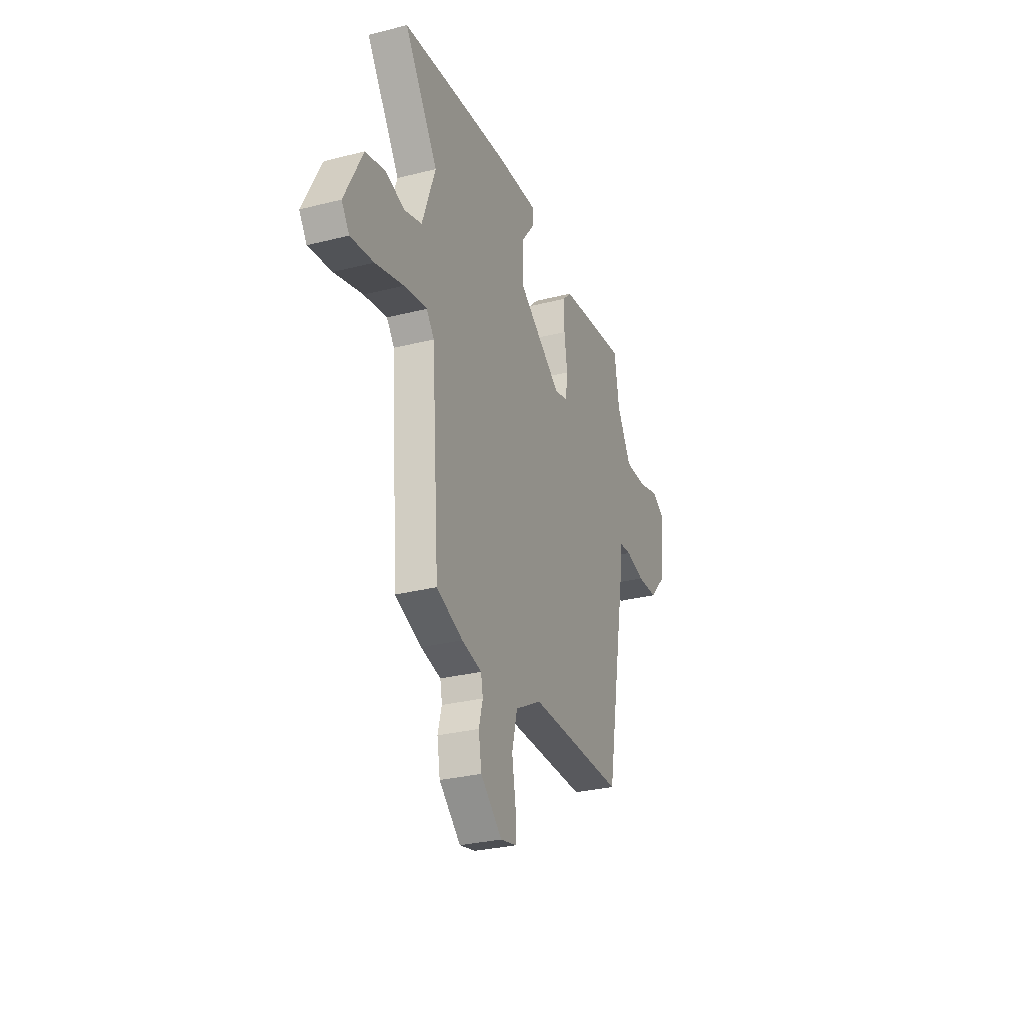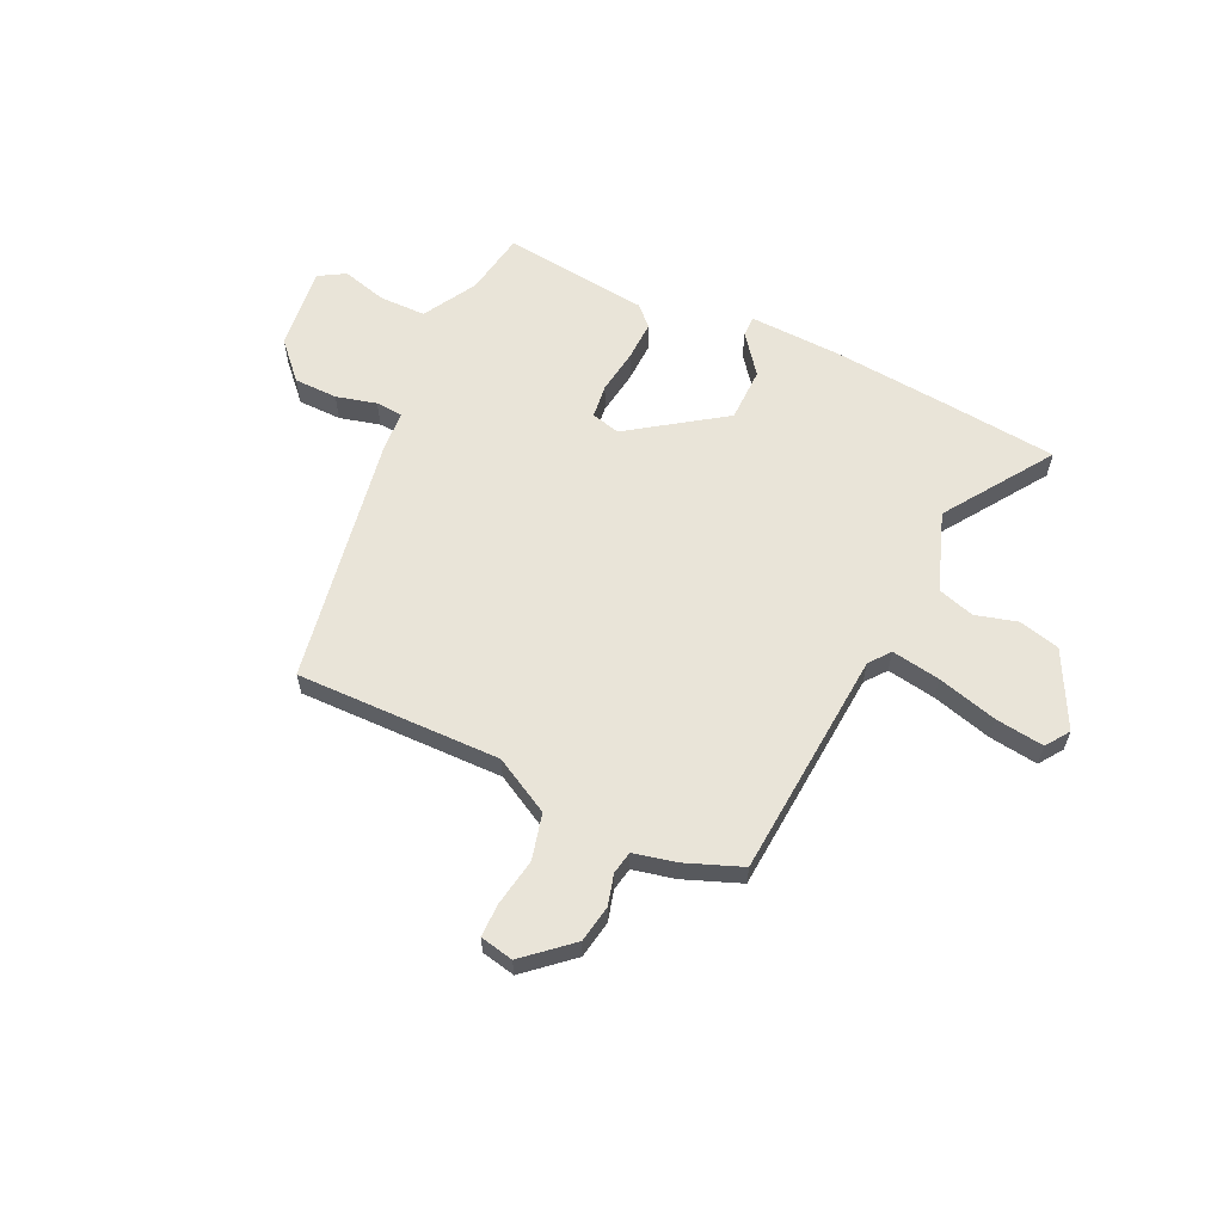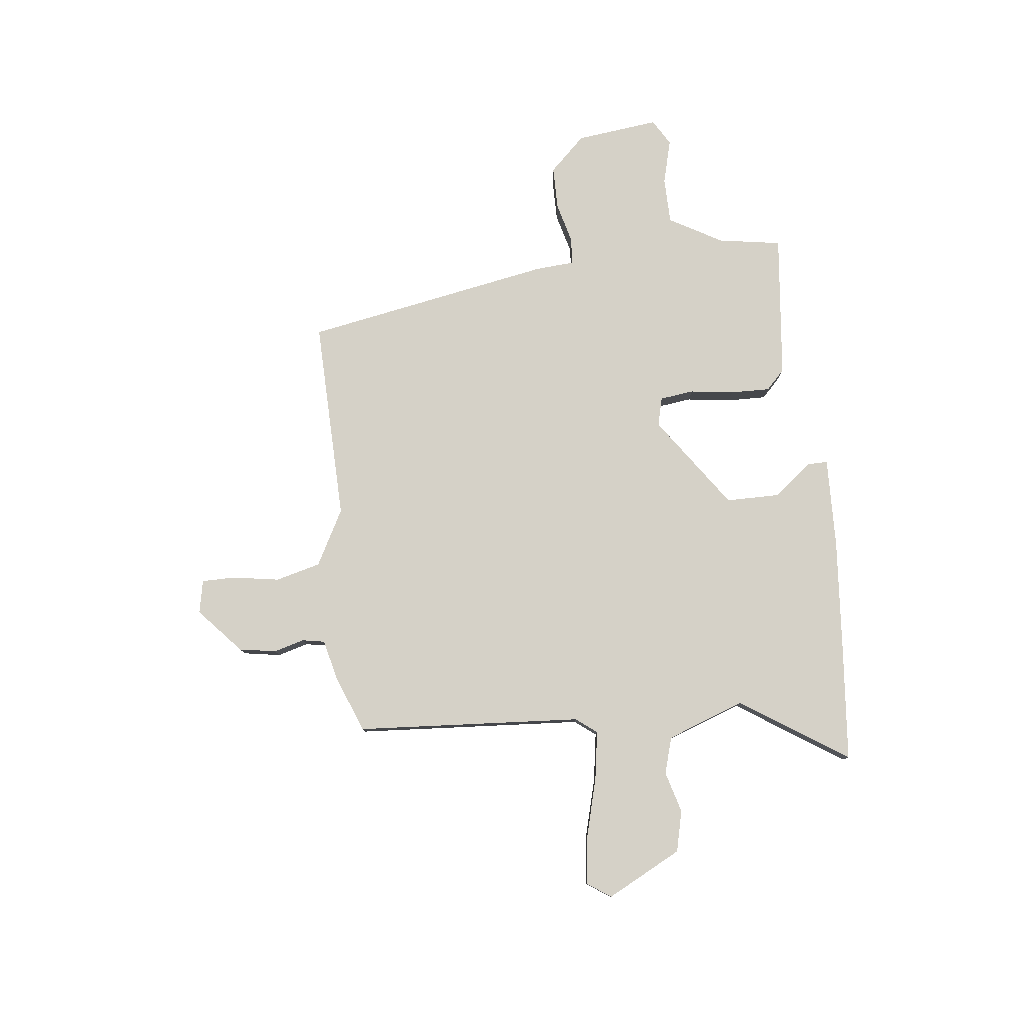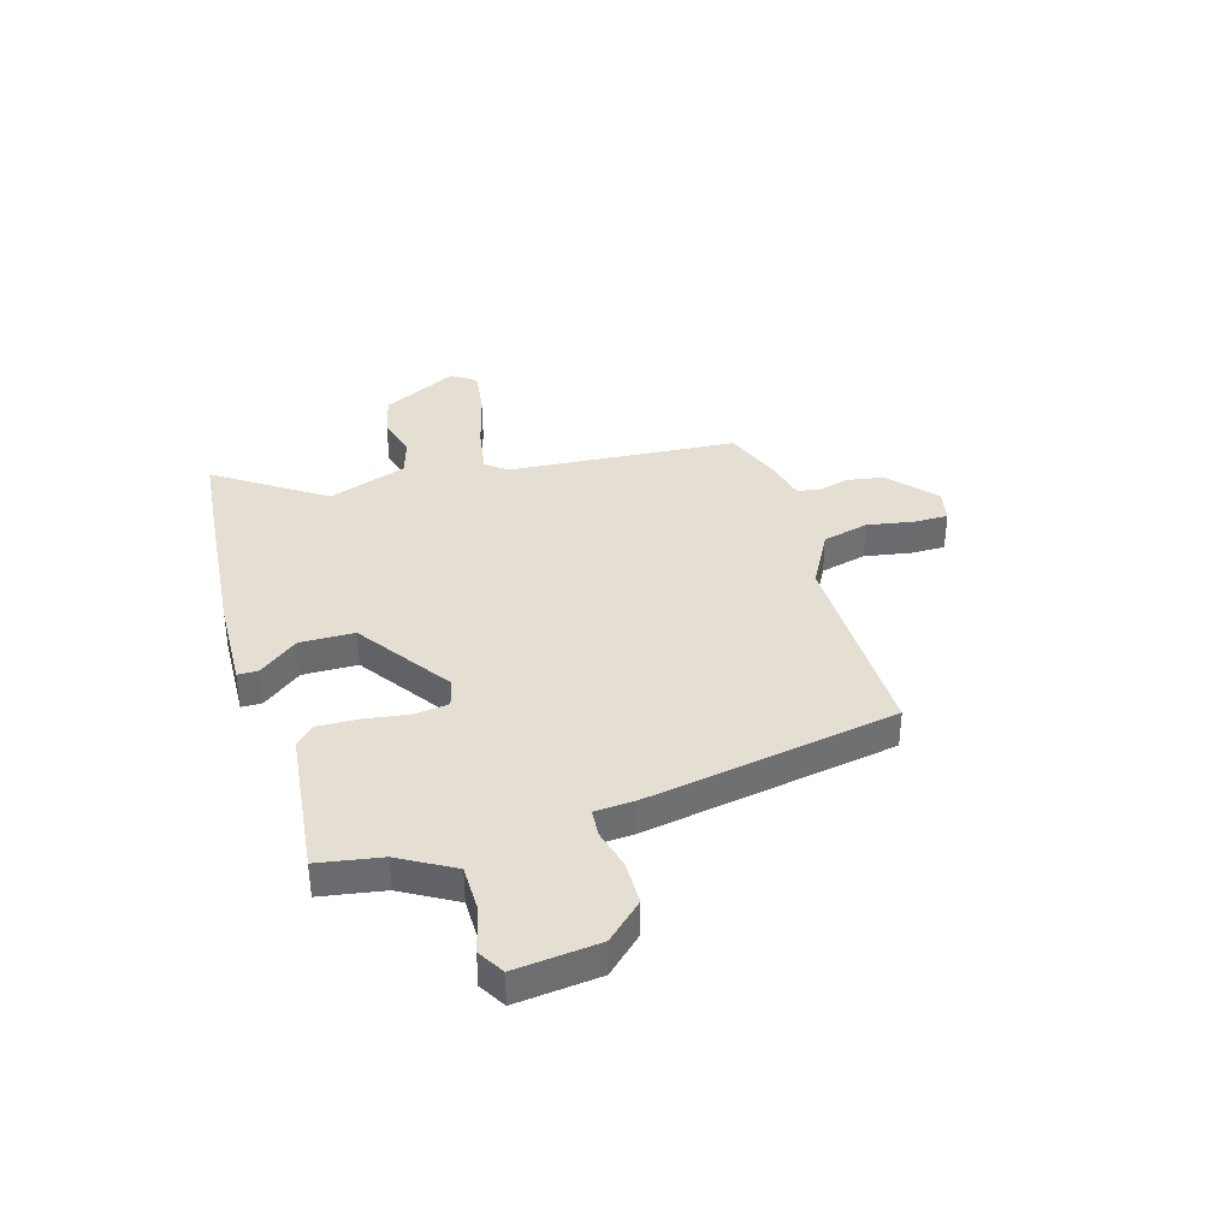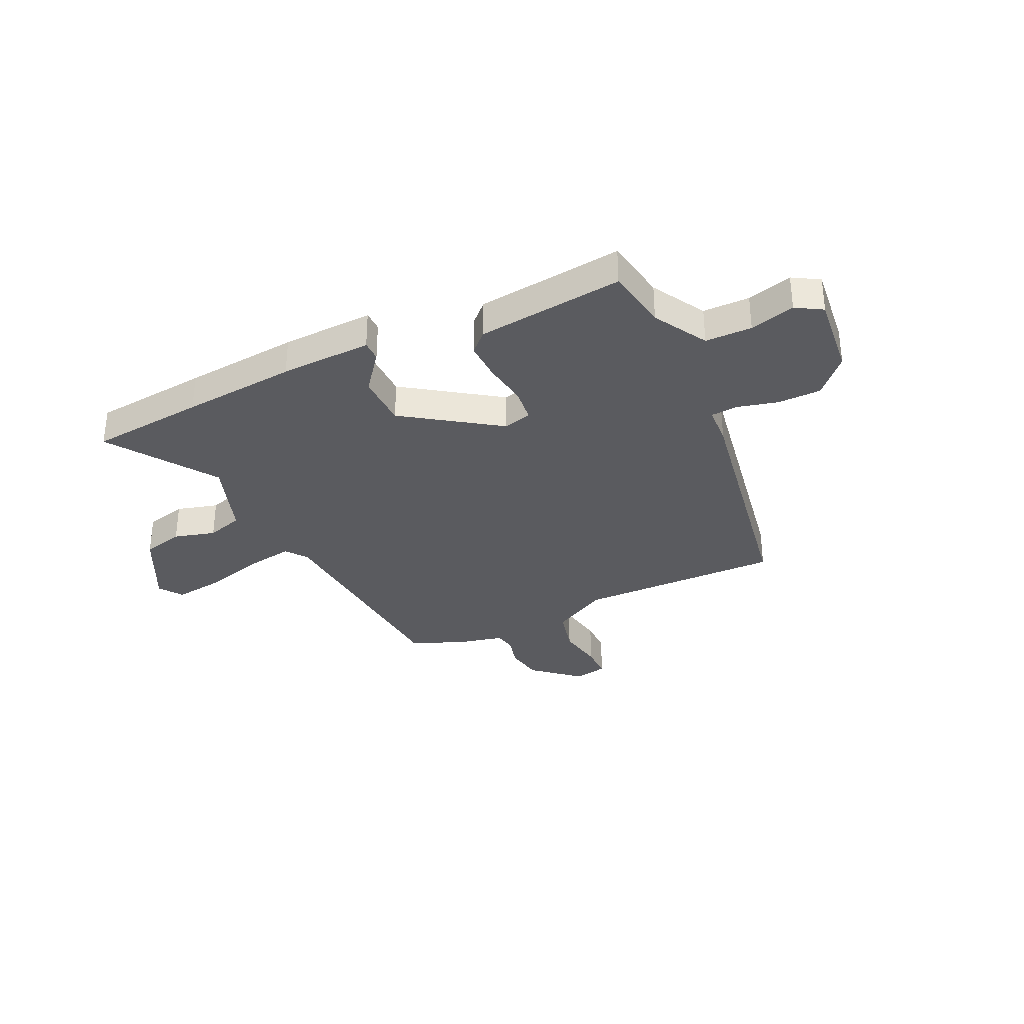
<metadata>
{"format":"obj","ext":"obj","renderer":"f3d","projection":"perspective","resolution":1024,"background":"white","views":[{"elev":-29.0,"azim":-69.3,"up":"+Z"},{"elev":60.6,"azim":-154.6,"up":"+Y"},{"elev":79.4,"azim":-96.7,"up":"+Y"},{"elev":37.1,"azim":73.7,"up":"+Y"},{"elev":-33.2,"azim":25.5,"up":"+Y"}]}
</metadata>
<code>
v -0.627 0.07 0.488
v -0.406 0.07 0.509
v -0.187 0.07 0.528
v -0.012 0.07 0.534
v -0.012 0.07 0.495
v -0.07 0.07 0.421
v -0.069 0.07 0.318
v 0.109 0.07 0.194
v 0.164 0.07 0.208
v 0.172 0.07 0.273
v 0.16 0.07 0.358
v 0.158 0.07 0.434
v 0.195 0.07 0.47
v 0.475 0.07 0.501
v 0.495 0.07 0.38
v 0.553 0.07 0.278
v 0.642 0.07 0.277
v 0.728 0.07 0.3
v 0.778 0.07 0.27
v 0.76 0.07 0.111
v 0.695 0.07 0.042
v 0.612 0.07 0.041
v 0.535 0.07 0.061
v 0.483 0.07 0.057
v 0.478 0.07 -0.018
v 0.393 0.07 -0.496
v 0.003 0.07 -0.489
v -0.104 0.07 -0.547
v -0.126 0.07 -0.634
v -0.111 0.07 -0.724
v -0.111 0.07 -0.788
v -0.175 0.07 -0.801
v -0.262 0.07 -0.724
v -0.274 0.07 -0.653
v -0.258 0.07 -0.594
v -0.266 0.07 -0.551
v -0.347 0.07 -0.532
v -0.454 0.07 -0.49
v -0.485 0.07 -0.055
v -0.516 0.07 -0.015
v -0.609 0.07 -0.03
v -0.723 0.07 -0.061
v -0.816 0.07 -0.073
v -0.847 0.07 -0.028
v -0.773 0.07 0.116
v -0.694 0.07 0.135
v -0.615 0.07 0.113
v -0.545 0.07 0.134
v -0.491 0.07 0.284
v -0.627 0 0.488
v -0.406 0 0.509
v -0.187 0 0.528
v -0.012 0 0.534
v -0.012 0 0.495
v -0.07 0 0.421
v -0.069 0 0.318
v 0.109 0 0.194
v 0.164 0 0.208
v 0.172 0 0.273
v 0.16 0 0.358
v 0.158 0 0.434
v 0.195 0 0.47
v 0.475 0 0.501
v 0.495 0 0.38
v 0.553 0 0.278
v 0.642 0 0.277
v 0.728 0 0.3
v 0.778 0 0.27
v 0.76 0 0.111
v 0.695 0 0.042
v 0.612 0 0.041
v 0.535 0 0.061
v 0.483 0 0.057
v 0.478 0 -0.018
v 0.393 0 -0.496
v 0.003 0 -0.489
v -0.104 0 -0.547
v -0.126 0 -0.634
v -0.111 0 -0.724
v -0.111 0 -0.788
v -0.175 0 -0.801
v -0.262 0 -0.724
v -0.274 0 -0.653
v -0.258 0 -0.594
v -0.266 0 -0.551
v -0.347 0 -0.532
v -0.454 0 -0.49
v -0.485 0 -0.055
v -0.516 0 -0.015
v -0.609 0 -0.03
v -0.723 0 -0.061
v -0.816 0 -0.073
v -0.847 0 -0.028
v -0.773 0 0.116
v -0.694 0 0.135
v -0.615 0 0.113
v -0.545 0 0.134
v -0.491 0 0.284
f 45 46 47
f 44 45 47
f 43 44 47
f 42 43 47
f 41 42 47
f 40 41 47 48
f 39 40 48 49
f 38 39 49
f 37 38 49
f 36 37 49
f 33 34 35
f 32 33 35
f 31 32 35
f 30 31 35
f 29 30 35
f 28 29 35 36
f 27 28 36 49
f 26 27 49
f 25 26 49
f 24 25 49
f 21 22 23
f 20 21 23
f 19 20 23
f 18 19 23
f 17 18 23
f 16 17 23 24
f 15 16 24
f 14 15 24
f 13 14 24
f 12 13 24
f 11 12 24
f 10 11 24
f 9 10 24
f 8 9 24
f 4 5 6
f 3 4 6
f 2 3 6
f 1 2 6
f 49 1 6
f 49 6 7
f 8 24 49
f 7 8 49
f 96 95 94
f 96 94 93
f 96 93 92
f 96 92 91
f 96 91 90
f 97 96 90 89
f 98 97 89 88
f 98 88 87
f 98 87 86
f 98 86 85
f 84 83 82
f 84 82 81
f 84 81 80
f 84 80 79
f 84 79 78
f 85 84 78 77
f 98 85 77 76
f 98 76 75
f 98 75 74
f 98 74 73
f 72 71 70
f 72 70 69
f 72 69 68
f 72 68 67
f 72 67 66
f 73 72 66 65
f 73 65 64
f 73 64 63
f 73 63 62
f 73 62 61
f 73 61 60
f 73 60 59
f 73 59 58
f 73 58 57
f 55 54 53
f 55 53 52
f 55 52 51
f 55 51 50
f 55 50 98
f 56 55 98
f 98 73 57
f 98 57 56
f 1 50 51 2
f 2 51 52 3
f 3 52 53 4
f 4 53 54 5
f 5 54 55 6
f 6 55 56 7
f 7 56 57 8
f 8 57 58 9
f 9 58 59 10
f 10 59 60 11
f 11 60 61 12
f 12 61 62 13
f 13 62 63 14
f 14 63 64 15
f 15 64 65 16
f 16 65 66 17
f 17 66 67 18
f 18 67 68 19
f 19 68 69 20
f 20 69 70 21
f 21 70 71 22
f 22 71 72 23
f 23 72 73 24
f 24 73 74 25
f 25 74 75 26
f 26 75 76 27
f 27 76 77 28
f 28 77 78 29
f 29 78 79 30
f 30 79 80 31
f 31 80 81 32
f 32 81 82 33
f 33 82 83 34
f 34 83 84 35
f 35 84 85 36
f 36 85 86 37
f 37 86 87 38
f 38 87 88 39
f 39 88 89 40
f 40 89 90 41
f 41 90 91 42
f 42 91 92 43
f 43 92 93 44
f 44 93 94 45
f 45 94 95 46
f 46 95 96 47
f 47 96 97 48
f 48 97 98 49
f 49 98 50 1

</code>
